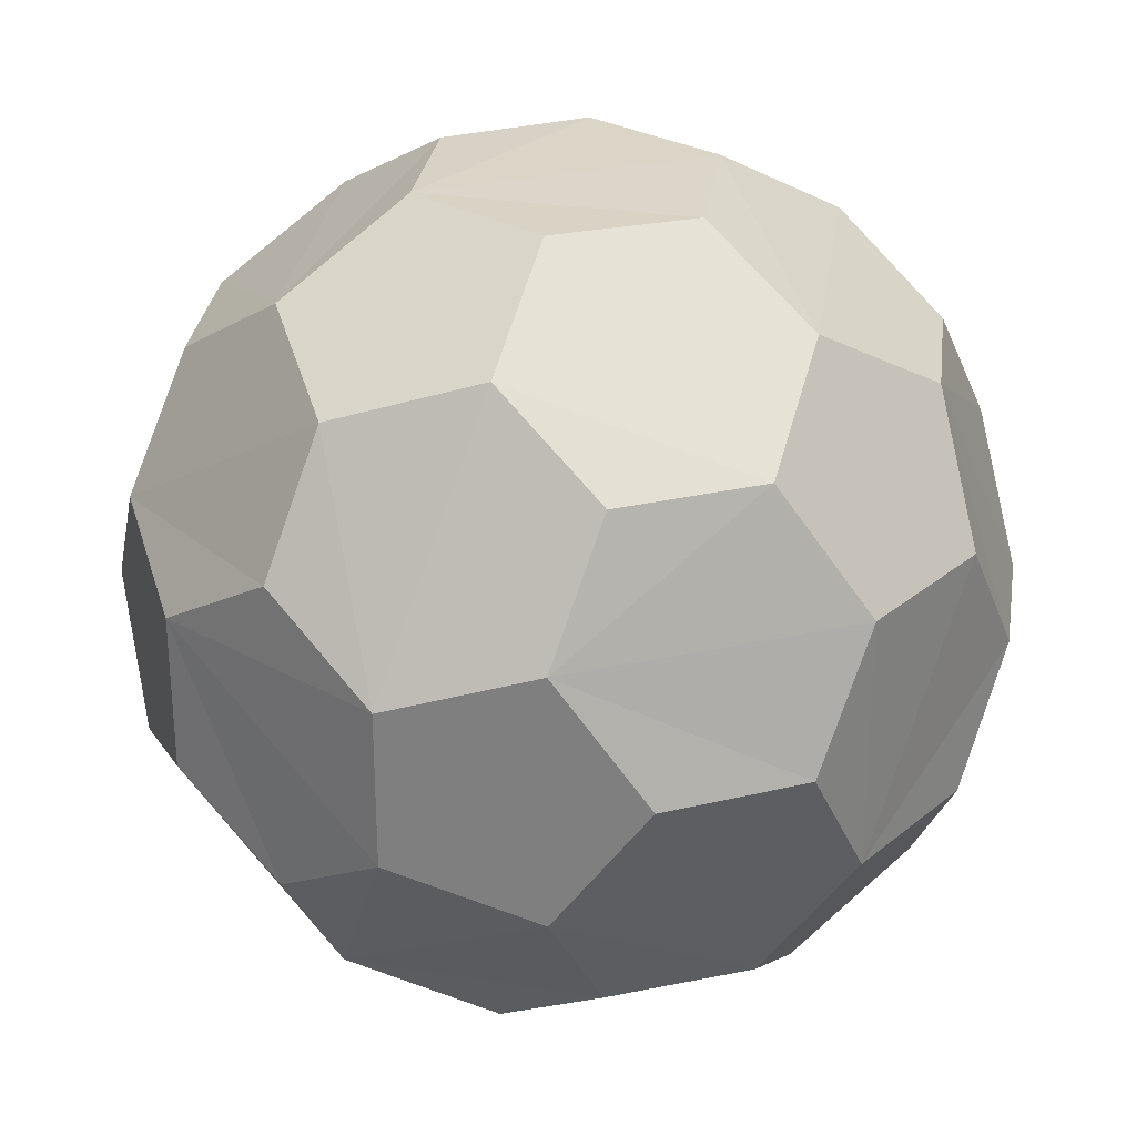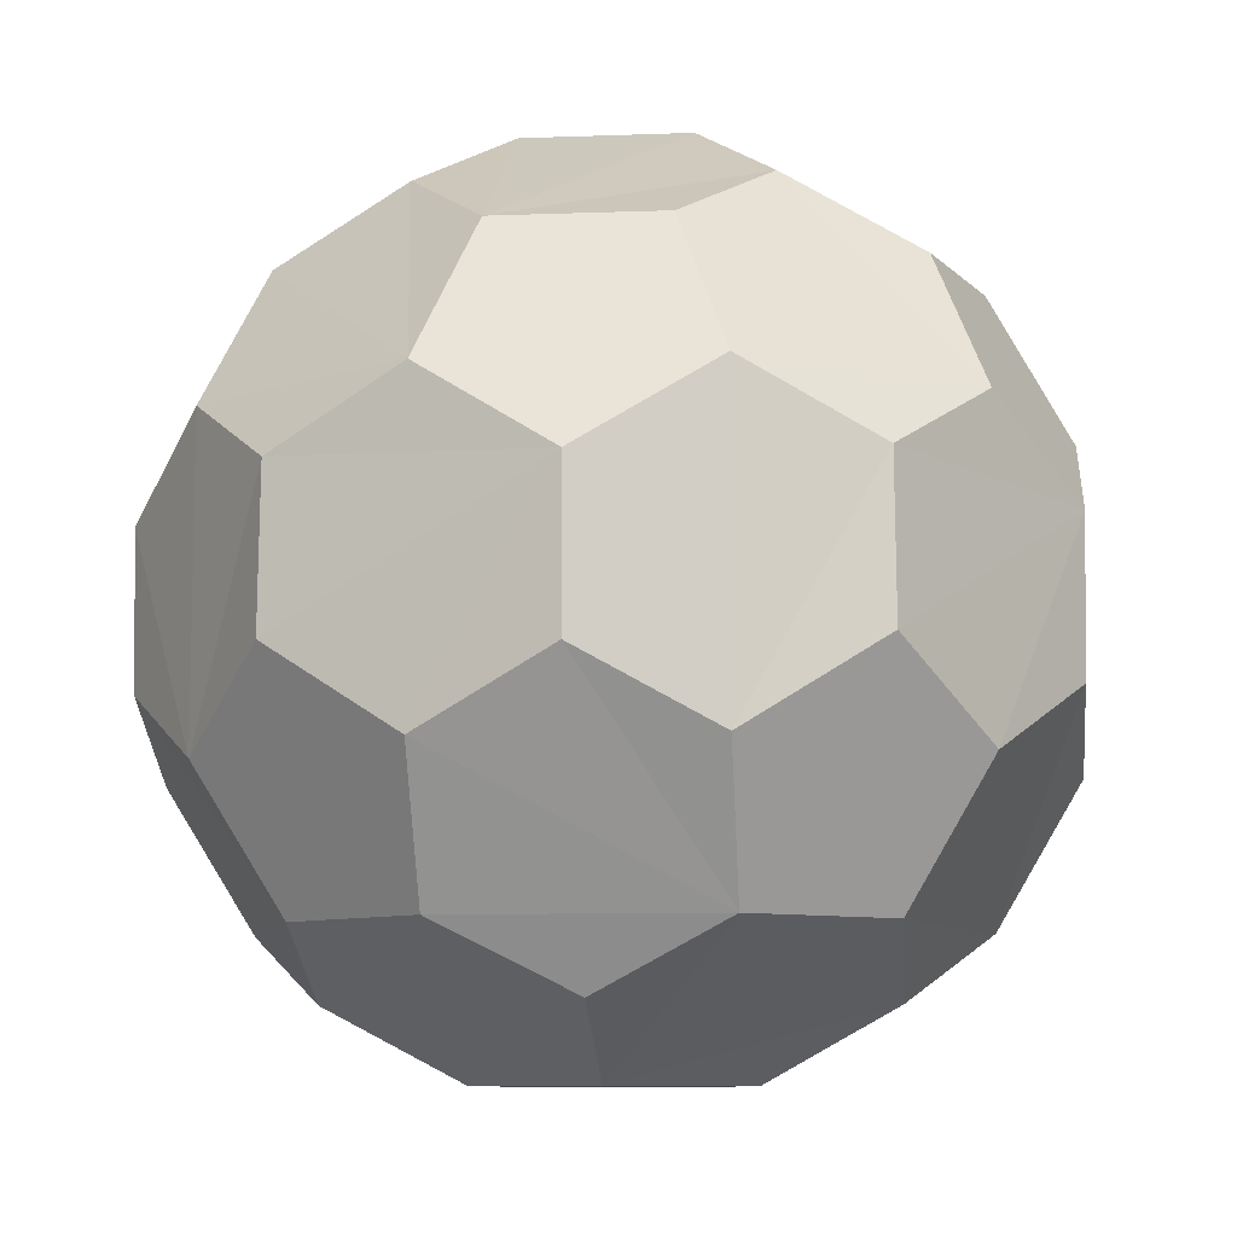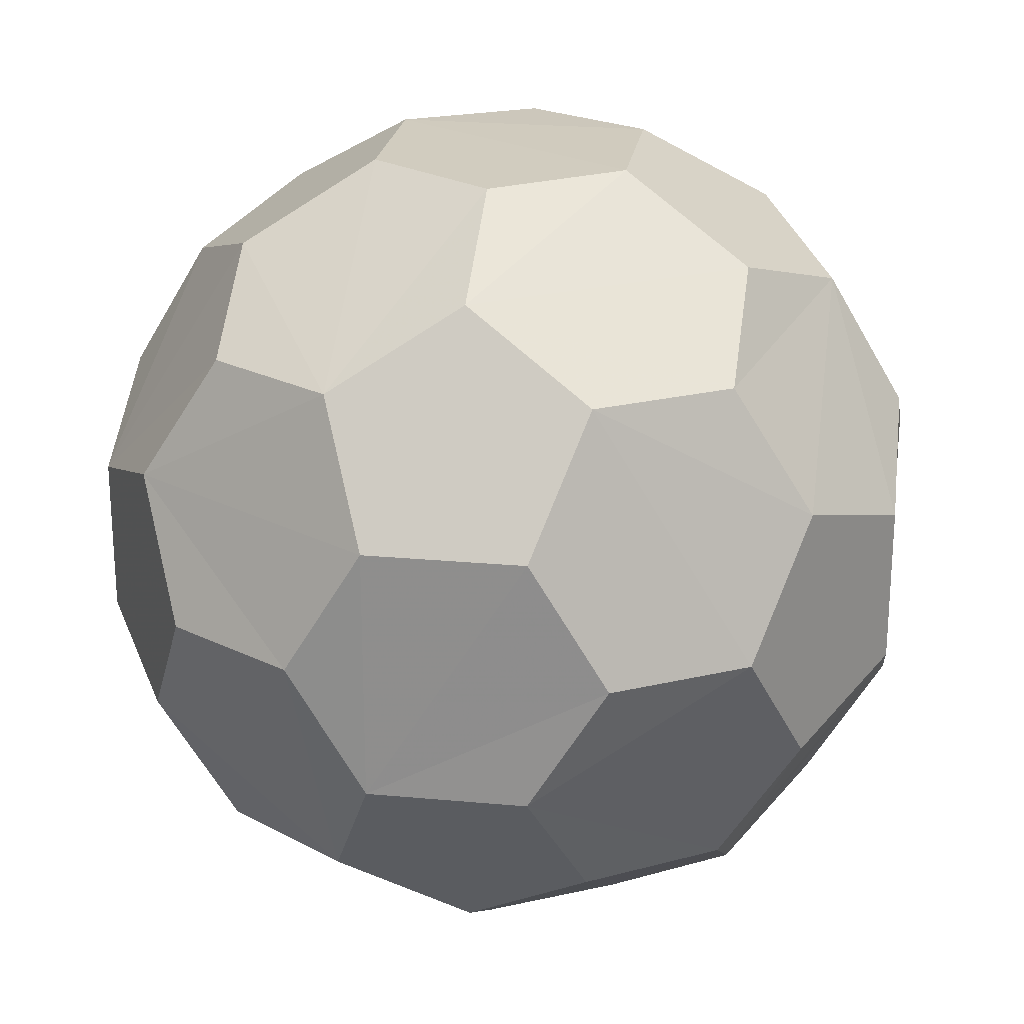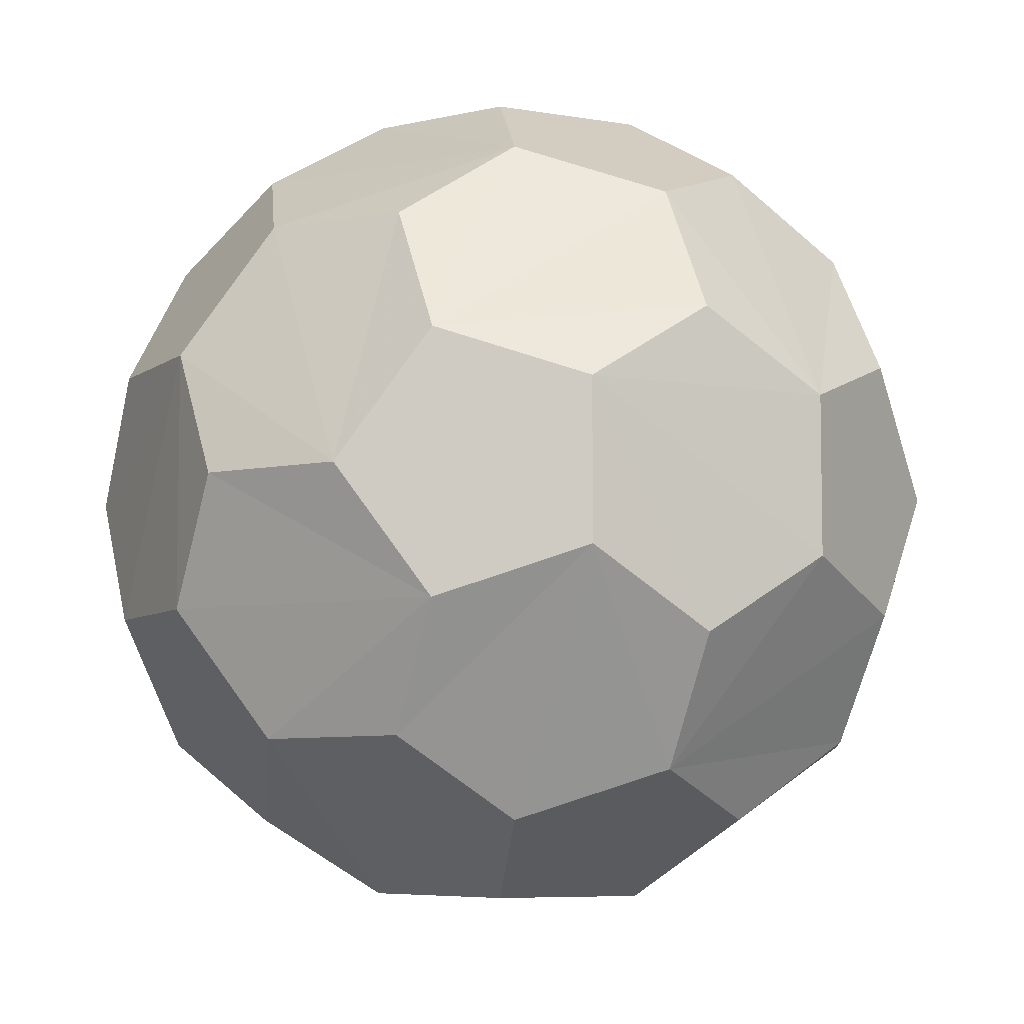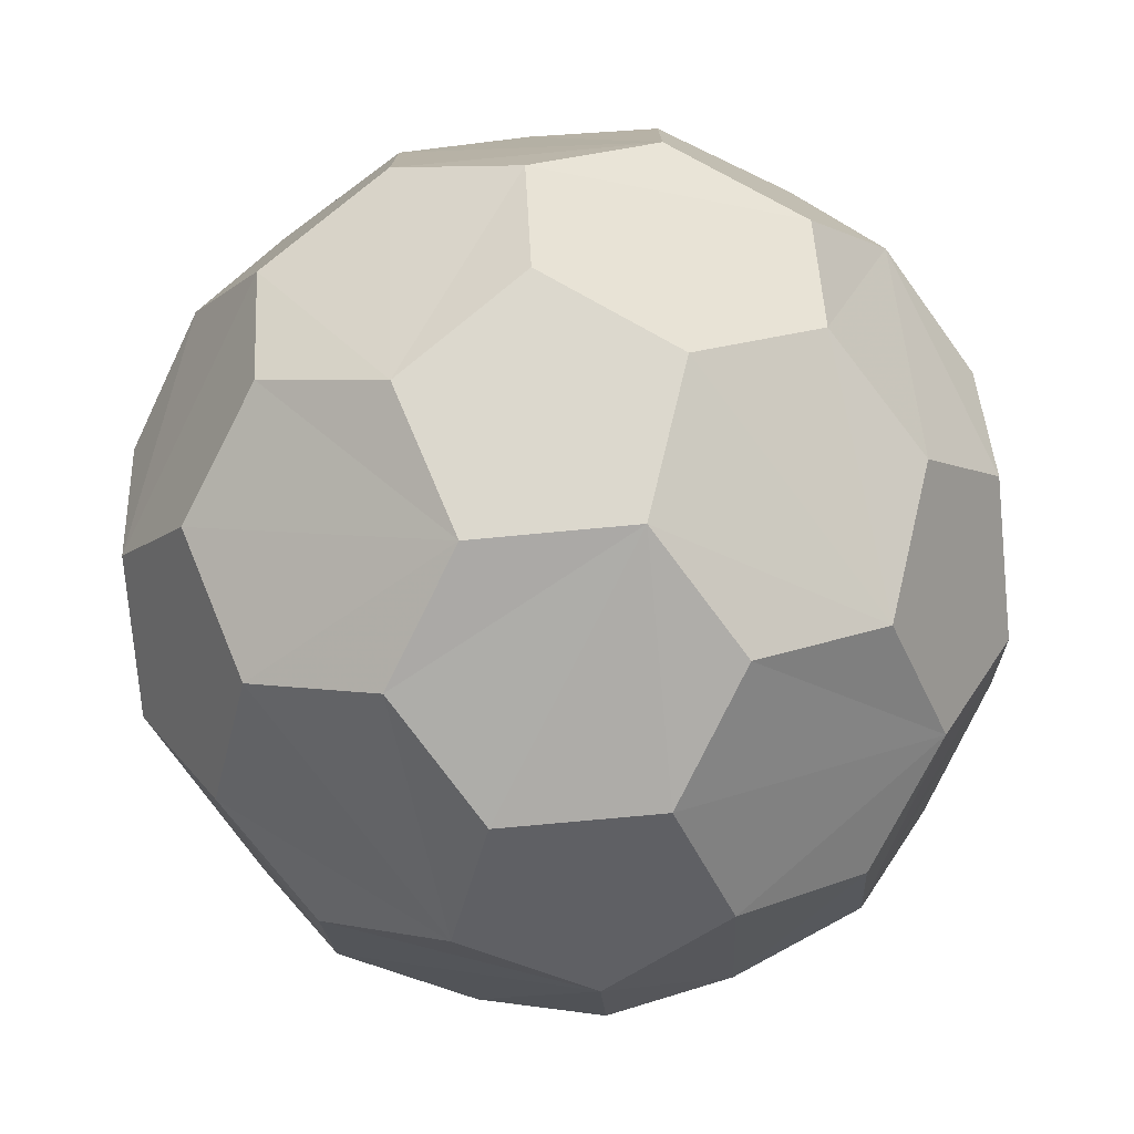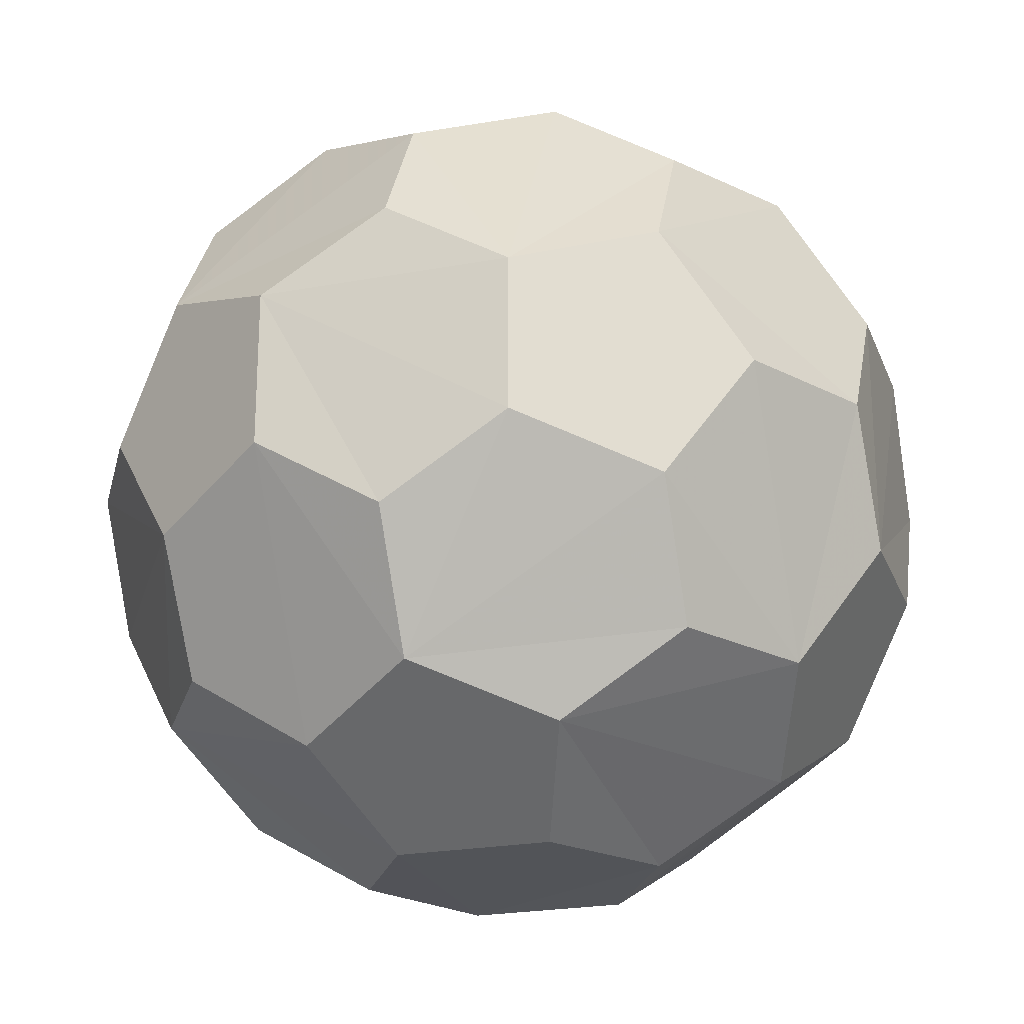
<metadata>
{"format":"obj","ext":"obj","renderer":"f3d","projection":"perspective","resolution":1024,"background":"white","views":[{"elev":29.0,"azim":-108.5,"up":"+Y"},{"elev":-8.8,"azim":-48.2,"up":"+Z"},{"elev":23.4,"azim":-49.4,"up":"+Y"},{"elev":-6.7,"azim":-175.4,"up":"+Y"},{"elev":-76.8,"azim":37.0,"up":"+Y"},{"elev":-23.1,"azim":-130.7,"up":"+Y"}]}
</metadata>
<code>
v 0.2477 -0.18 0.952
v 0.7407 0.18 0.6473
v 0.4911 0.3568 0.7947
v 0.2477 0.18 0.952
v 0.05774 0.7601 0.6473
v -0.1876 0.5774 0.7947
v -0.09461 0.2912 0.952
v -0.705 0.2898 0.6473
v -0.6071 -3.205e-17 0.7947
v -0.3062 -6.51e-17 0.952
v -0.4935 -0.581 0.6473
v -0.1876 -0.5774 0.7947
v -0.09461 -0.2912 0.952
v 0.4 -0.6488 0.6473
v 0.4911 -0.3568 0.7947
v 0.3054 -0.94 0.1519
v 0.7996 -0.581 -0.1519
v 0.7947 -0.5774 0.1876
v 0.5531 -0.7601 0.3411
v 0.7407 -0.18 0.6473
v 0.705 -0.2898 -0.6473
v 0.8942 0.2898 -0.3411
v 0.9822 -8.012e-18 -0.1876
v 0.8942 -0.2898 -0.3411
v 0.8938 -0.2912 0.3411
v 0.9884 1.628e-17 0.1519
v 0.7996 0.581 -0.1519
v 0.7947 0.5774 0.1876
v 0.8938 0.2912 0.3411
v 0.4 0.6488 0.6473
v 0.4935 0.581 -0.6473
v 0.0007304 0.94 -0.3411
v 0.3035 0.9342 -0.1876
v 0.5519 0.7609 -0.3411
v 0.5531 0.7601 0.3411
v 0.3054 0.94 0.1519
v -0.3054 0.94 -0.1519
v -0.3035 0.9342 0.1876
v -0.0007304 0.94 0.3411
v -0.4935 0.581 0.6473
v -0.4 0.6488 -0.6473
v -0.8938 0.2912 -0.3411
v -0.7947 0.5774 -0.1876
v -0.5531 0.7601 -0.3411
v -0.5519 0.7609 0.3411
v -0.7996 0.581 0.1519
v -0.9884 -4.883e-17 -0.1519
v -0.9822 0 0.1876
v -0.8942 0.2898 0.3411
v -0.705 -0.2898 0.6473
v -0.7407 -0.18 -0.6473
v -0.5531 -0.7601 -0.3411
v -0.7947 -0.5774 -0.1876
v -0.8938 -0.2912 -0.3411
v -0.8942 -0.2898 0.3411
v -0.7996 -0.581 0.1519
v -0.3054 -0.94 -0.1519
v -0.3035 -0.9342 0.1876
v -0.5519 -0.7609 0.3411
v 0.05774 -0.7601 0.6473
v -0.05774 -0.7601 -0.6473
v 0.5519 -0.7609 -0.3411
v 0.3035 -0.9342 -0.1876
v 0.0007304 -0.94 -0.3411
v -0.0007304 -0.94 0.3411
v -0.4 -0.6488 -0.6473
v 0.09461 -0.2912 -0.952
v 0.1876 -0.5774 -0.7947
v 0.4935 -0.581 -0.6473
v 0.3062 3.255e-17 -0.952
v 0.6071 0 -0.7947
v 0.705 0.2898 -0.6473
v 0.09461 0.2912 -0.952
v 0.1876 0.5774 -0.7947
v -0.05774 0.7601 -0.6473
v -0.2477 0.18 -0.952
v -0.4911 0.3568 -0.7947
v -0.7407 0.18 -0.6473
v -0.2477 -0.18 -0.952
v -0.4911 -0.3568 -0.7947
f 1 4 7 10 13
f 20 2 3 4 1 15
f 29 2 20 25 26
f 30 5 6 7 4 3
f 39 5 30 35 36
f 40 8 9 10 7 6
f 49 8 40 45 46
f 50 11 12 13 10 9
f 59 11 50 55 56
f 60 14 15 1 13 12
f 19 14 60 65 16
f 62 17 18 19 16 63
f 24 17 62 69 21
f 25 20 15 14 19 18
f 72 22 23 24 21 71
f 27 22 72 31 34
f 26 25 18 17 24 23
f 22 27 28 29 26 23
f 35 30 3 2 29 28
f 75 32 33 34 31 74
f 37 32 75 41 44
f 36 35 28 27 34 33
f 32 37 38 39 36 33
f 45 40 6 5 39 38
f 78 42 43 44 41 77
f 47 42 78 51 54
f 46 45 38 37 44 43
f 42 47 48 49 46 43
f 55 50 9 8 49 48
f 66 52 53 54 51 80
f 57 52 66 61 64
f 56 55 48 47 54 53
f 52 57 58 59 56 53
f 65 60 12 11 59 58
f 69 62 63 64 61 68
f 16 65 58 57 64 63
f 79 67 68 61 66 80
f 70 67 79 76 73
f 67 70 71 21 69 68
f 70 73 74 31 72 71
f 73 76 77 41 75 74
f 76 79 80 51 78 77

</code>
